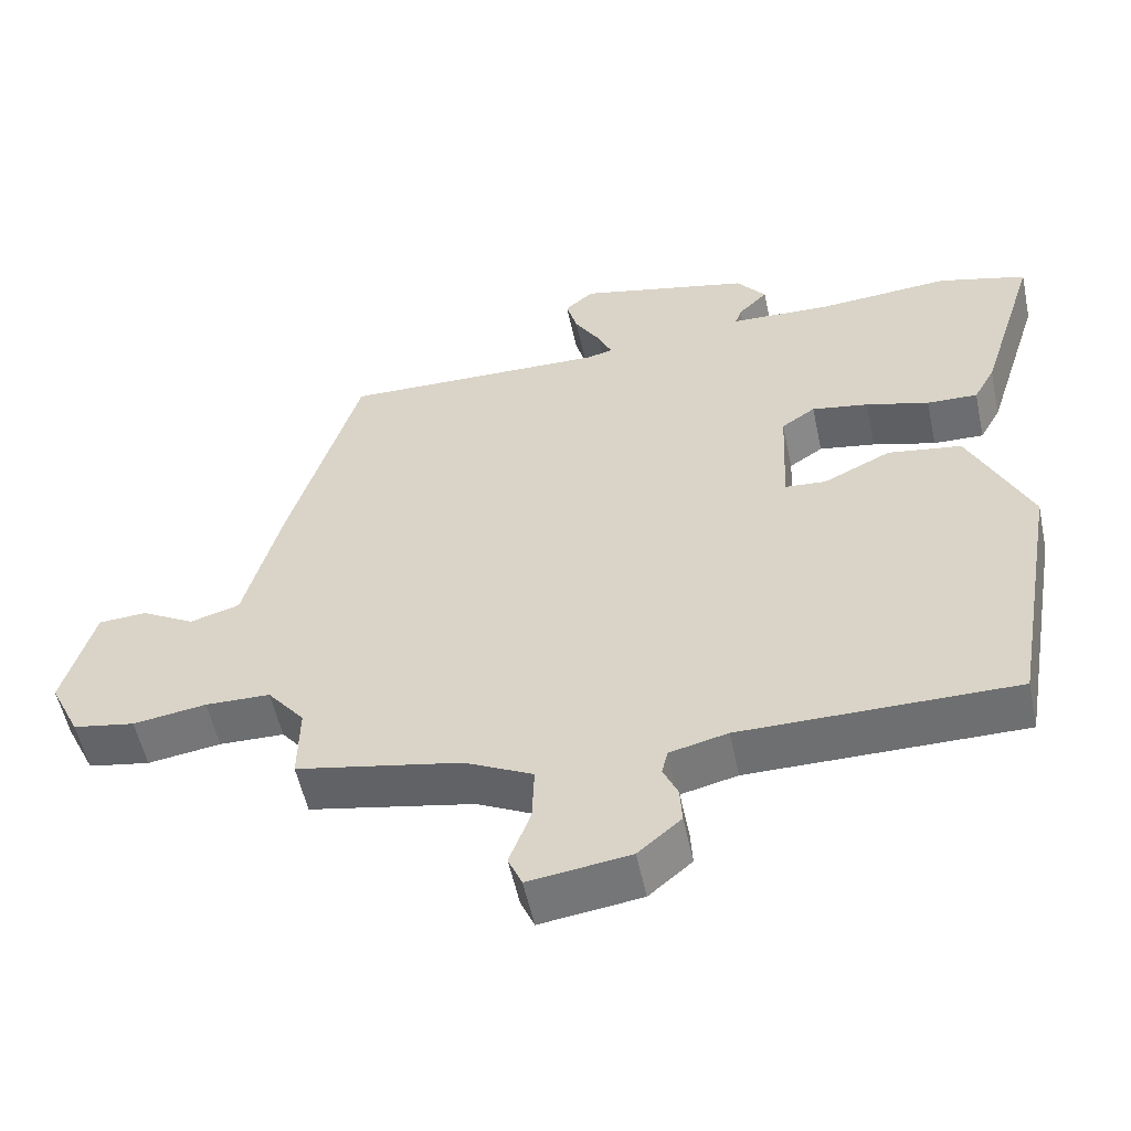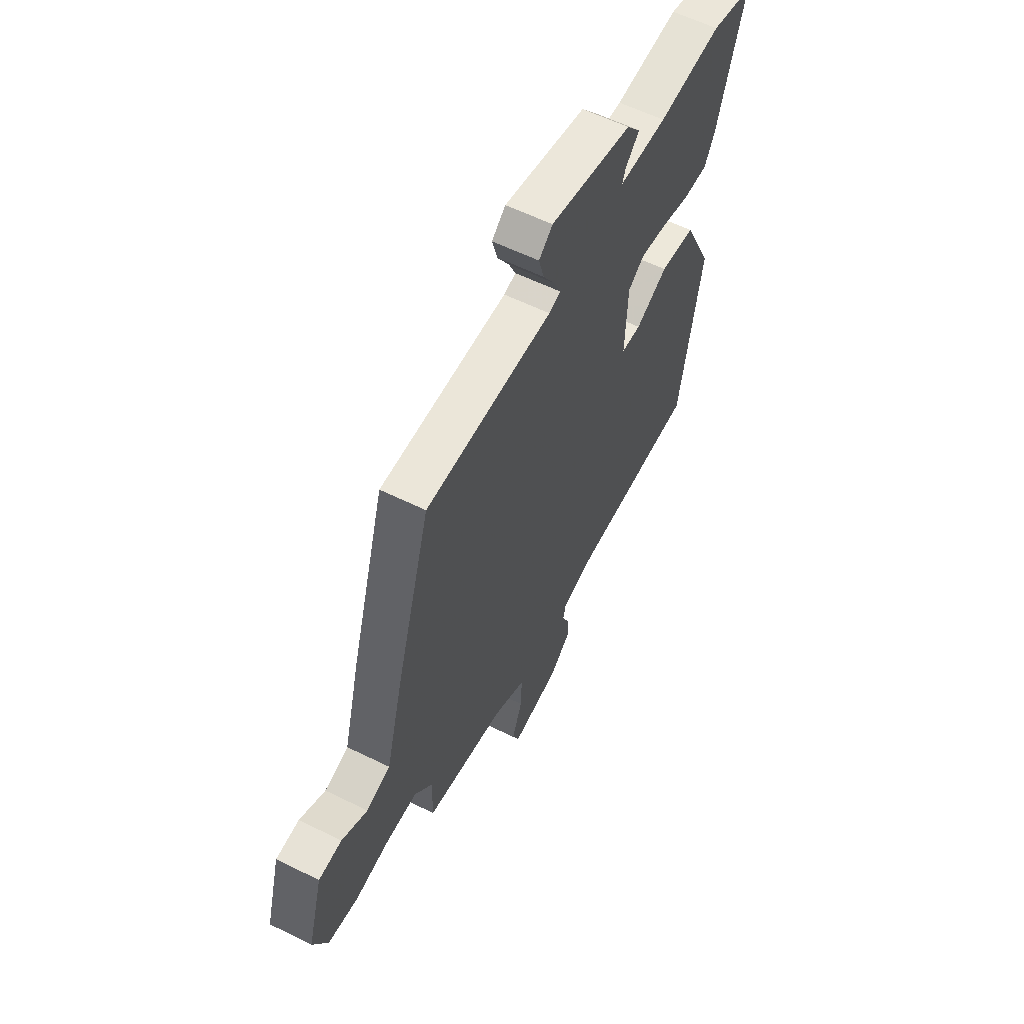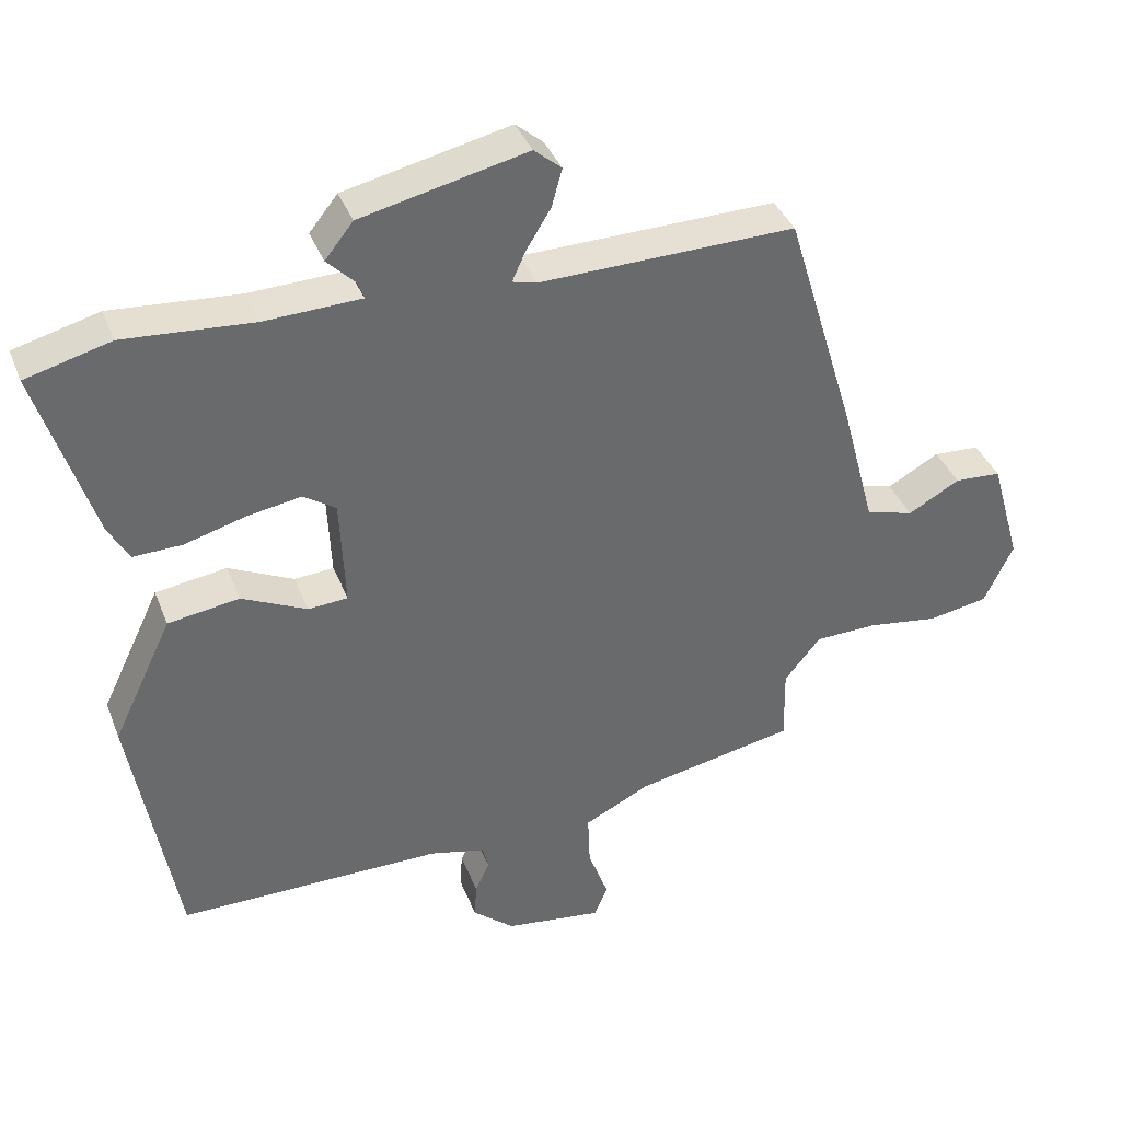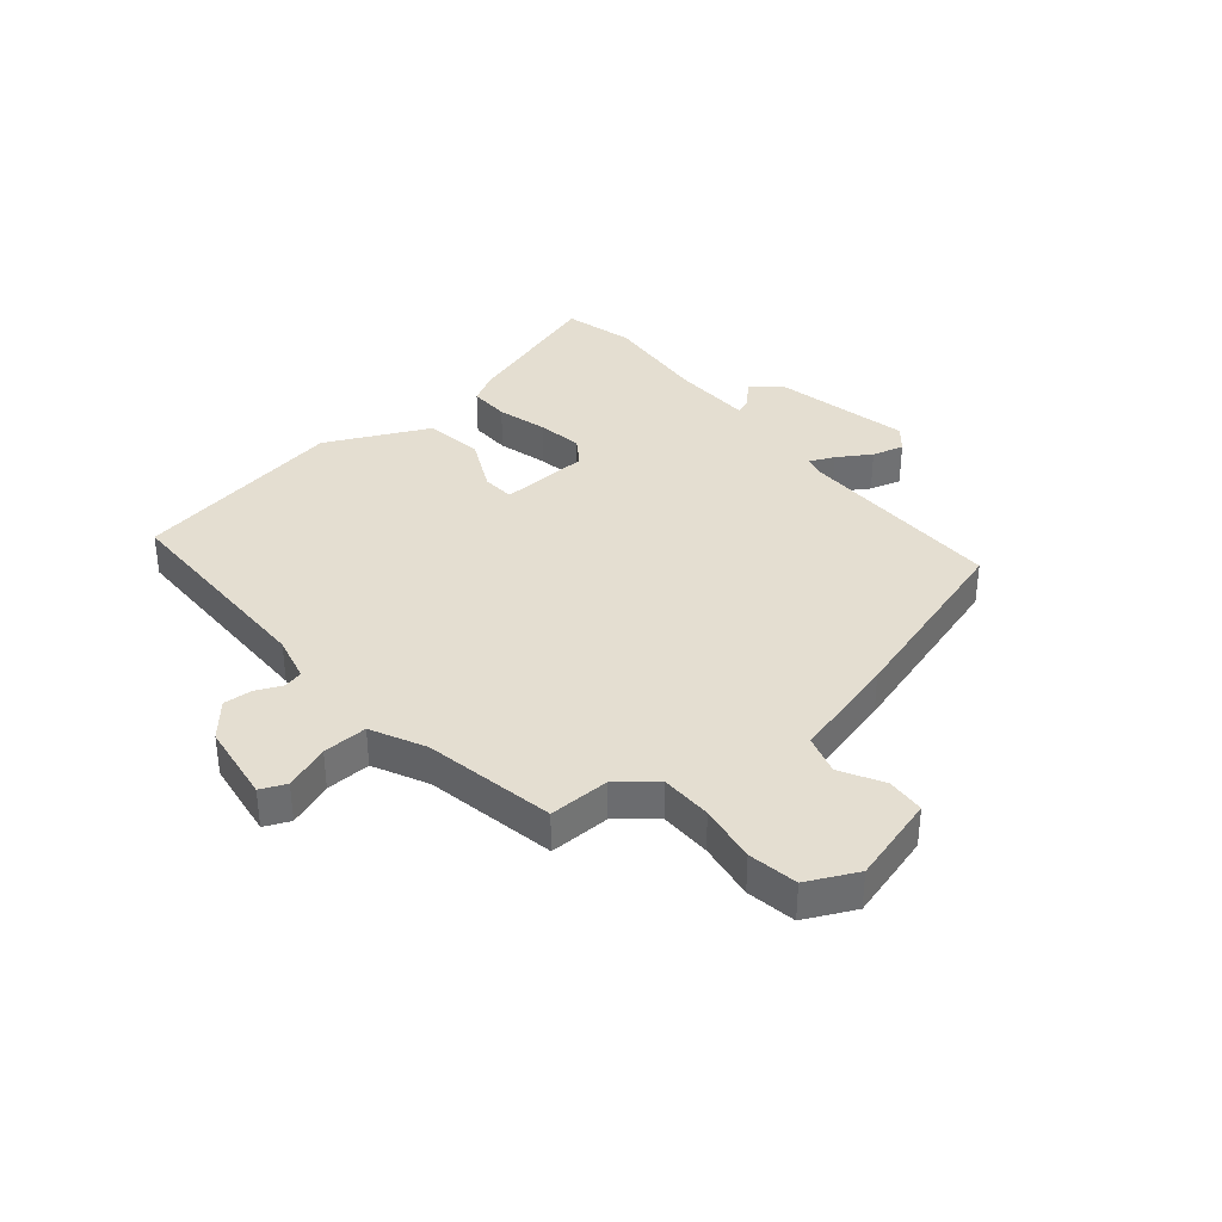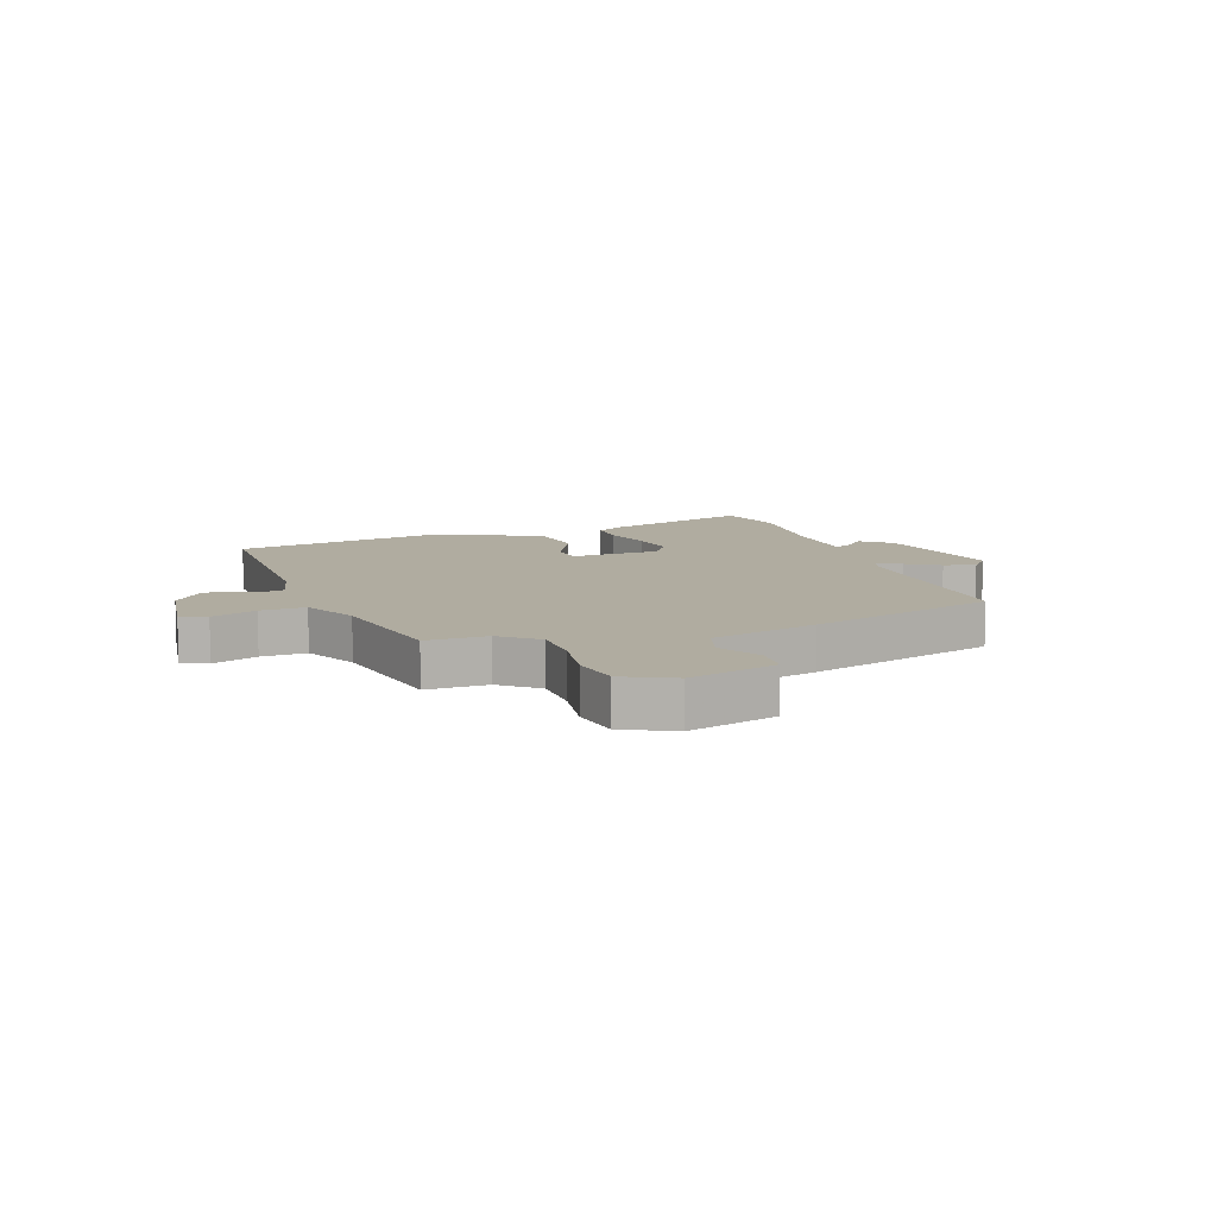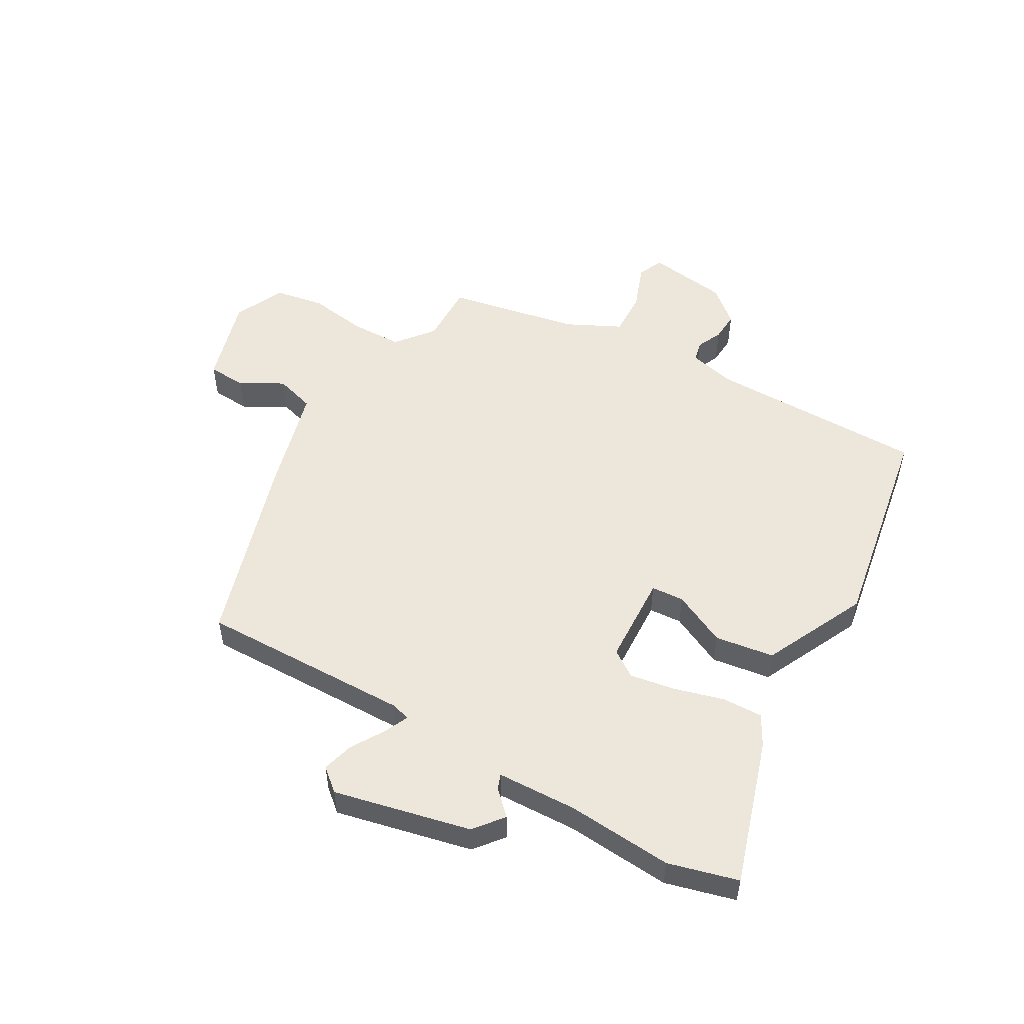
<metadata>
{"format":"obj","ext":"obj","renderer":"f3d","projection":"perspective","resolution":1024,"background":"white","views":[{"elev":-54.6,"azim":12.0,"up":"+Z"},{"elev":58.9,"azim":-63.0,"up":"+Z"},{"elev":38.1,"azim":160.0,"up":"+Z"},{"elev":36.4,"azim":-129.6,"up":"+Y"},{"elev":9.9,"azim":-109.1,"up":"+Y"},{"elev":52.5,"azim":29.8,"up":"+Y"}]}
</metadata>
<code>
v -0.478 0.07 -0.418
v -0.476 0.07 -0.313
v -0.527 0.07 -0.25
v -0.616 0.07 -0.248
v -0.716 0.07 -0.263
v -0.801 0.07 -0.248
v -0.842 0.07 -0.162
v -0.799 0.07 -0.011
v -0.733 0.07 -0.007
v -0.66 0.07 -0.048
v -0.592 0.07 -0.028
v -0.543 0.07 0.156
v -0.445 0.07 0.48
v -0.083 0.07 0.473
v -0.049 0.07 0.482
v -0.068 0.07 0.524
v -0.103 0.07 0.581
v -0.118 0.07 0.635
v -0.079 0.07 0.668
v 0.156 0.07 0.615
v 0.196 0.07 0.565
v 0.156 0.07 0.525
v 0.147 0.07 0.5
v 0.284 0.07 0.495
v 0.466 0.07 0.509
v 0.586 0.07 0.477
v 0.507 0.07 0.227
v 0.478 0.07 0.175
v 0.409 0.07 0.177
v 0.323 0.07 0.201
v 0.246 0.07 0.214
v 0.2 0.07 0.183
v 0.193 0.07 0.028
v 0.249 0.07 0.024
v 0.341 0.07 0.068
v 0.442 0.07 0.053
v 0.526 0.07 -0.123
v 0.462 0.07 -0.49
v 0.088 0.07 -0.49
v 0.009 0.07 -0.509
v 0.001 0.07 -0.543
v 0.021 0.07 -0.587
v 0.024 0.07 -0.637
v -0.035 0.07 -0.687
v -0.173 0.07 -0.706
v -0.192 0.07 -0.662
v -0.163 0.07 -0.585
v -0.16 0.07 -0.508
v -0.253 0.07 -0.462
v -0.478 0 -0.418
v -0.476 0 -0.313
v -0.527 0 -0.25
v -0.616 0 -0.248
v -0.716 0 -0.263
v -0.801 0 -0.248
v -0.842 0 -0.162
v -0.799 0 -0.011
v -0.733 0 -0.007
v -0.66 0 -0.048
v -0.592 0 -0.028
v -0.543 0 0.156
v -0.445 0 0.48
v -0.083 0 0.473
v -0.049 0 0.482
v -0.068 0 0.524
v -0.103 0 0.581
v -0.118 0 0.635
v -0.079 0 0.668
v 0.156 0 0.615
v 0.196 0 0.565
v 0.156 0 0.525
v 0.147 0 0.5
v 0.284 0 0.495
v 0.466 0 0.509
v 0.586 0 0.477
v 0.507 0 0.227
v 0.478 0 0.175
v 0.409 0 0.177
v 0.323 0 0.201
v 0.246 0 0.214
v 0.2 0 0.183
v 0.193 0 0.028
v 0.249 0 0.024
v 0.341 0 0.068
v 0.442 0 0.053
v 0.526 0 -0.123
v 0.462 0 -0.49
v 0.088 0 -0.49
v 0.009 0 -0.509
v 0.001 0 -0.543
v 0.021 0 -0.587
v 0.024 0 -0.637
v -0.035 0 -0.687
v -0.173 0 -0.706
v -0.192 0 -0.662
v -0.163 0 -0.585
v -0.16 0 -0.508
v -0.253 0 -0.462
f 45 46 47
f 44 45 47
f 43 44 47
f 42 43 47
f 41 42 47
f 40 41 47 48
f 39 40 48 49
f 39 49 1
f 38 39 1
f 37 38 1
f 36 37 1
f 35 36 1
f 34 35 1
f 28 29 30
f 27 28 30
f 26 27 30
f 25 26 30
f 24 25 30
f 23 24 30 31
f 20 21 22
f 19 20 22
f 18 19 22
f 17 18 22
f 16 17 22
f 15 16 22 23
f 23 31 32
f 15 23 32
f 14 15 32
f 14 32 33
f 13 14 33
f 12 13 33
f 11 12 33
f 8 9 10
f 7 8 10
f 6 7 10
f 5 6 10
f 4 5 10
f 33 34 1 2
f 10 11 33
f 4 10 33
f 3 4 33
f 2 3 33
f 96 95 94
f 96 94 93
f 96 93 92
f 96 92 91
f 96 91 90
f 97 96 90 89
f 98 97 89 88
f 50 98 88
f 50 88 87
f 50 87 86
f 50 86 85
f 50 85 84
f 50 84 83
f 79 78 77
f 79 77 76
f 79 76 75
f 79 75 74
f 79 74 73
f 80 79 73 72
f 71 70 69
f 71 69 68
f 71 68 67
f 71 67 66
f 71 66 65
f 72 71 65 64
f 81 80 72
f 81 72 64
f 81 64 63
f 82 81 63
f 82 63 62
f 82 62 61
f 82 61 60
f 59 58 57
f 59 57 56
f 59 56 55
f 59 55 54
f 59 54 53
f 51 50 83 82
f 82 60 59
f 82 59 53
f 82 53 52
f 82 52 51
f 1 50 51 2
f 2 51 52 3
f 3 52 53 4
f 4 53 54 5
f 5 54 55 6
f 6 55 56 7
f 7 56 57 8
f 8 57 58 9
f 9 58 59 10
f 10 59 60 11
f 11 60 61 12
f 12 61 62 13
f 13 62 63 14
f 14 63 64 15
f 15 64 65 16
f 16 65 66 17
f 17 66 67 18
f 18 67 68 19
f 19 68 69 20
f 20 69 70 21
f 21 70 71 22
f 22 71 72 23
f 23 72 73 24
f 24 73 74 25
f 25 74 75 26
f 26 75 76 27
f 27 76 77 28
f 28 77 78 29
f 29 78 79 30
f 30 79 80 31
f 31 80 81 32
f 32 81 82 33
f 33 82 83 34
f 34 83 84 35
f 35 84 85 36
f 36 85 86 37
f 37 86 87 38
f 38 87 88 39
f 39 88 89 40
f 40 89 90 41
f 41 90 91 42
f 42 91 92 43
f 43 92 93 44
f 44 93 94 45
f 45 94 95 46
f 46 95 96 47
f 47 96 97 48
f 48 97 98 49
f 49 98 50 1

</code>
